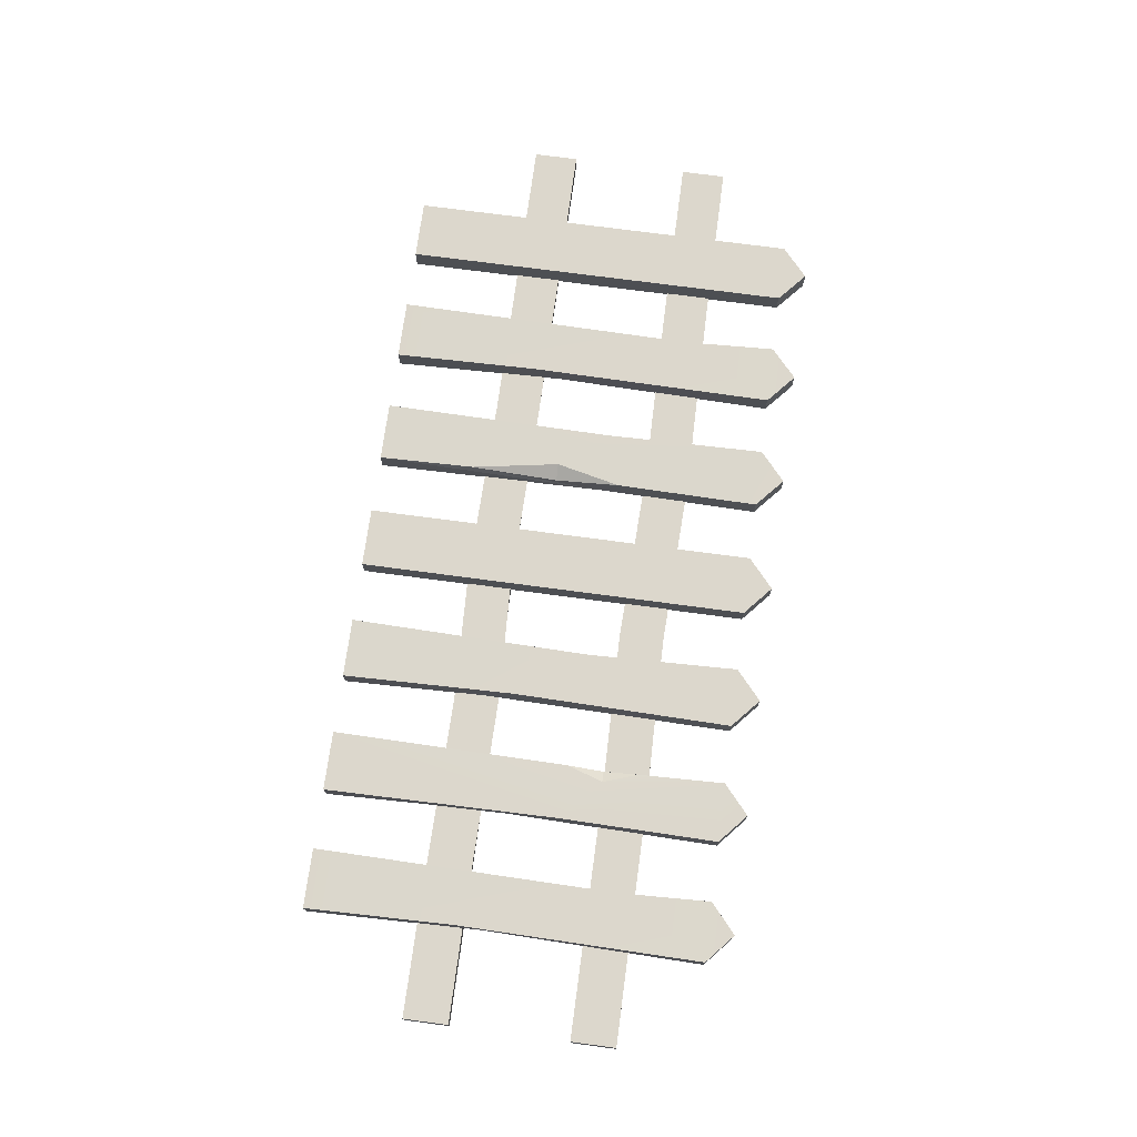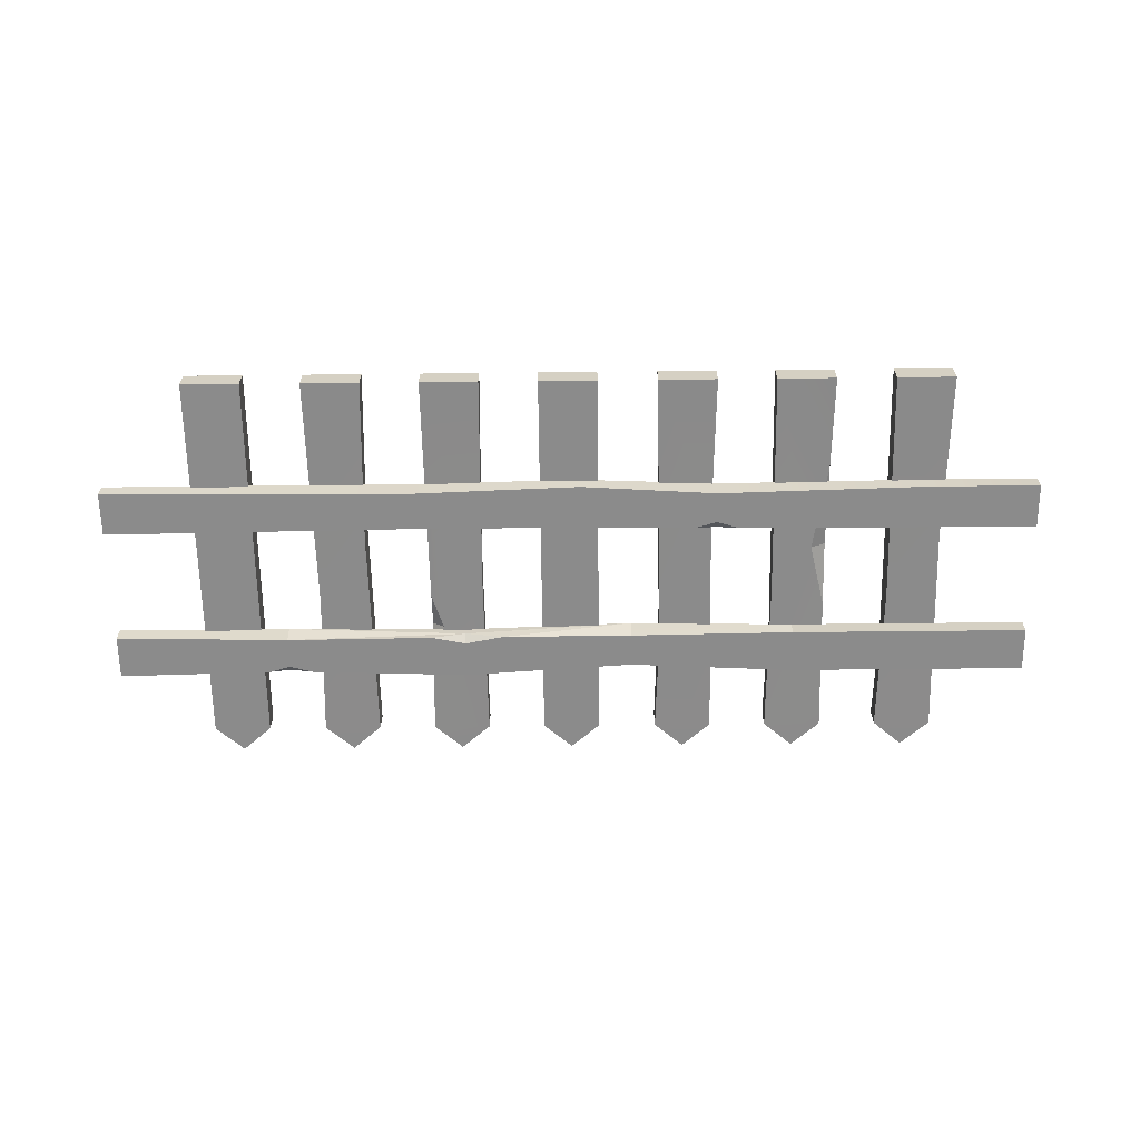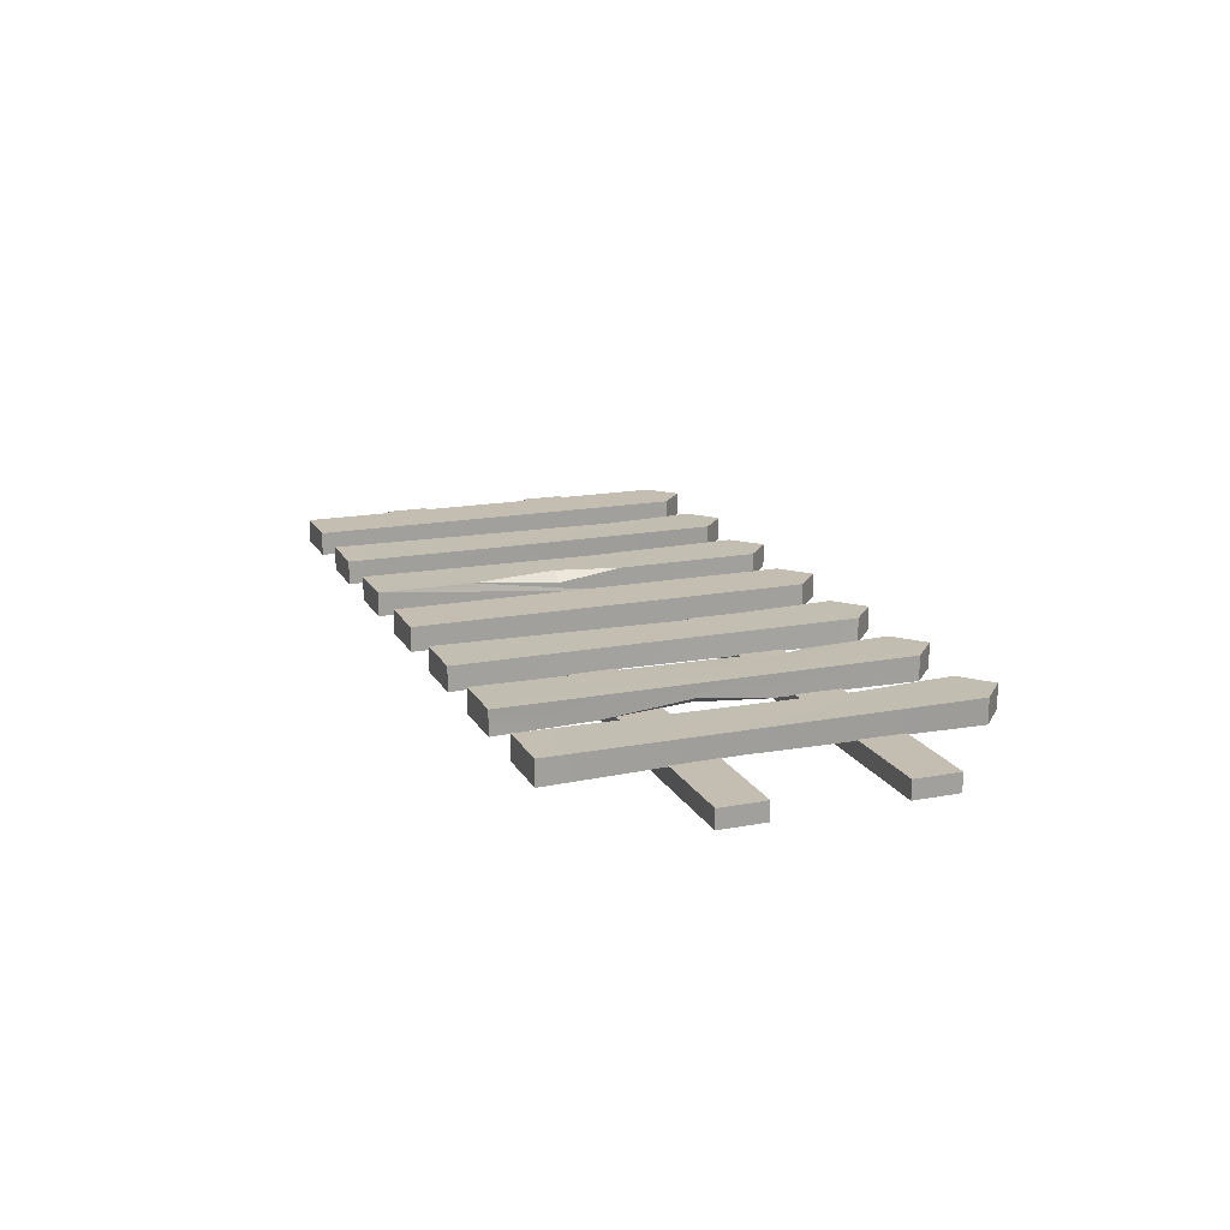
<metadata>
{"format":"obj","ext":"obj","renderer":"f3d","projection":"perspective","resolution":1024,"background":"white","views":[{"elev":73.0,"azim":97.6,"up":"+Z"},{"elev":-63.8,"azim":0.6,"up":"+Z"},{"elev":17.2,"azim":69.3,"up":"+Z"}]}
</metadata>
<code>
g SM_Env_Fence_White_Straight_01
v 0.47 0.8195 -0.05244
v 0.5335 0.8367 -0.05244
v 0.47 0.8381 -0.03656
v 0.9606 0.7323 -0.03093
v 0.8663 0.7331 -0.05244
v 0.47 0.7364 -0.05244
v 0.47 0.7261 -0.005537
v 0.9606 0.7323 -0.005538
v 1.418 0.7176 -0.005538
v 0.47 0.7364 -0.05244
v 0.47 0.7261 -0.005537
v 0.9606 0.7323 -0.03093
v 0.4164 0.8359 -0.05244
v 0.47 0.8195 -0.05244
v 0.47 0.8381 -0.03656
v 1.418 0.7176 -0.005538
v 1.418 0.7313 -0.05244
v 1.065 0.732 -0.05244
v 1.065 0.732 -0.05244
v 0.9606 0.7323 -0.03093
v 1.418 0.7176 -0.005538
v 1.861 0.7261 -0.05244
v 1.418 0.7313 -0.05244
v 1.861 0.7261 -0.005538
v 1.645 0.4116 -0.03665
v 1.706 0.4091 -0.05244
v 2.208 0.4111 -0.05244
v 1.582 0.4077 -0.05244
v 1.281 0.4025 -0.005537
v 1.645 0.4172 -0.005538
v 2.208 0.4111 -0.005538
v 1.645 0.4116 -0.03665
v 1.582 0.4077 -0.05244
v 1.645 0.3906 -0.05244
v 1.706 0.4091 -0.05244
v 1.645 0.4116 -0.03665
v 1.645 0.3906 -0.05244
v 1.065 0.732 -0.05244
v 0.9606 0.7521 -0.05244
v 0.9606 0.7323 -0.03093
v 0.9606 0.7521 -0.05244
v 0.8663 0.7331 -0.05244
v 0.9606 0.7323 -0.03093
v 0.47 0.8381 -0.03656
v 0.5335 0.8367 -0.05244
v 0.9606 0.851 -0.05244
v 0.4164 0.8359 -0.05244
v -1.335e-06 0.8449 -0.005538
v 0.47 0.8449 -0.005537
v 0.9606 0.851 -0.005538
v 0.9606 0.851 -0.05244
v 1.418 0.8363 -0.005538
v 1.418 0.8226 -0.05244
v 1.861 0.8449 -0.005538
v 1.861 0.8449 -0.05244
v 0.9606 0.851 -0.05244
v 0.9606 0.851 -0.005538
v 0.47 0.8381 -0.03656
v -1.335e-06 0.8449 -0.005538
v -1.183e-06 0.8449 -0.05244
v 0.4164 0.8359 -0.05244
v 2.262 1.042 -0.01041
v 2.185 1.11 -0.01041
v 2.107 1.042 -0.01041
v 2.251 0.4595 -0.006676
v 2.262 1.042 -0.01041
v 2.119 0.6417 -0.006675
v 2.262 -7.889e-33 -0.01041
v 2.107 -7.889e-33 -0.01041
v 1.905 0.4888 -0.007682
v 1.944 0.2546 -0.007683
v 1.944 0.4888 0.01579
v 1.951 1.042 0.05245
v 1.796 1.042 0.05245
v 1.873 1.11 0.05245
v 1.944 0.6613 -0.007683
v 1.905 0.4888 -0.007682
v 1.944 0.4888 0.01579
v 1.803 0.8155 0.04972
v 1.834 0.722 0.04972
v 1.803 0.722 0.02827
v 1.834 0.722 0.04972
v 1.803 0.6273 0.04972
v 1.803 0.722 0.02827
v 1.641 1.042 0.05245
v 1.486 1.042 0.05245
v 1.563 1.11 0.05245
v 1.327 1.042 0.05245
v 1.172 1.042 0.05245
v 1.25 1.11 0.05245
v 0.9706 0.4888 0.04972
v 1.01 0.4888 0.02625
v 1.01 0.2546 0.04972
v 1.017 1.042 -0.01041
v 0.9389 1.11 -0.01041
v 0.8612 1.042 -0.01041
v 1.01 0.616 -0.007683
v 0.8612 1.042 -0.01041
v 0.8995 0.722 -0.007683
v 0.8679 0.8155 -0.007683
v 0.8612 -7.889e-33 -0.01041
v 1.017 -7.889e-33 -0.01041
v 0.8679 0.6273 -0.007683
v 1.01 0.6613 0.04972
v 1.01 0.4888 0.02625
v 0.9706 0.4888 0.04972
v 1.01 0.616 -0.007683
v 1.017 -7.889e-33 -0.01041
v 1.017 -7.889e-33 0.05245
v 1.017 -7.889e-33 0.05245
v 1.01 0.2546 0.04972
v 1.01 0.616 -0.007683
v 0.8679 0.8155 -0.007683
v 0.8679 0.722 0.01376
v 0.8995 0.722 -0.007683
v 0.8995 0.722 -0.007683
v 0.8679 0.722 0.01376
v 0.8679 0.6273 -0.007683
v 0.7065 1.042 -0.01041
v 0.6289 1.11 -0.01041
v 0.5512 1.042 -0.01041
v 0.6951 0.4595 -0.006675
v 0.7065 1.042 -0.01041
v 0.5626 0.6417 -0.006675
v 0.7065 -7.889e-33 -0.01041
v 0.5512 -7.889e-33 -0.01041
v -1.183e-06 0.2923 -0.05244
v -1.183e-06 0.4111 -0.05244
v -1.335e-06 0.4111 -0.005538
v -1.335e-06 0.2923 -0.005538
v 2.208 0.4111 -0.05244
v 2.5 0.4111 -0.05244
v 2.5 0.4111 -0.005537
v 2.208 0.4111 -0.005538
v 1.645 0.4116 -0.03665
v 2.5 0.4111 -0.05244
v 2.5 0.2923 -0.05244
v 2.5 0.2923 -0.005537
v 2.5 0.4111 -0.005537
v 2.5 0.2923 -0.05244
v 2.208 0.2923 -0.005538
v 2.5 0.2923 -0.005537
v 2.208 0.2923 -0.05244
v 1.645 0.2984 -0.005538
v 1.645 0.3068 -0.05244
v 1.281 0.2837 -0.005537
v 1.281 0.2837 -0.05244
v 0.805 0.2923 -0.005537
v 0.805 0.3006 -0.05244
v -1.335e-06 0.2923 -0.005538
v -1.183e-06 0.2923 -0.05244
v 2.208 0.4111 -0.005538
v 2.5 0.4111 -0.005537
v 2.5 0.2923 -0.005537
v 2.208 0.2923 -0.005538
v 1.645 0.4172 -0.005538
v 1.645 0.2984 -0.005538
v 1.281 0.4025 -0.005537
v 1.281 0.2837 -0.005537
v 0.805 0.4111 -0.005537
v 0.805 0.2923 -0.005537
v -1.335e-06 0.2923 -0.005538
v -1.335e-06 0.4111 -0.005538
v 2.5 0.2923 -0.05244
v 2.5 0.4111 -0.05244
v 2.208 0.4111 -0.05244
v 2.208 0.2923 -0.05244
v 1.645 0.3068 -0.05244
v 1.706 0.4091 -0.05244
v 1.645 0.3906 -0.05244
v 1.281 0.2837 -0.05244
v 1.582 0.4077 -0.05244
v 1.281 0.4025 -0.05244
v 0.805 0.3006 -0.05244
v 0.805 0.4028 -0.05244
v -1.183e-06 0.2923 -0.05244
v -1.183e-06 0.4111 -0.05244
v -1.183e-06 0.7261 -0.05244
v -1.183e-06 0.8449 -0.05244
v -1.335e-06 0.8449 -0.005538
v -1.335e-06 0.7261 -0.005538
v 1.861 0.8449 -0.05244
v 2.5 0.8449 -0.05244
v 2.5 0.8449 -0.005537
v 1.861 0.8449 -0.005538
v 2.5 0.8449 -0.05244
v 2.5 0.7261 -0.05244
v 2.5 0.7261 -0.005537
v 2.5 0.8449 -0.005537
v 2.5 0.7261 -0.05244
v 1.861 0.7261 -0.05244
v 1.861 0.7261 -0.005538
v 2.5 0.7261 -0.005537
v 1.861 0.8449 -0.005538
v 2.5 0.8449 -0.005537
v 2.5 0.7261 -0.005537
v 1.861 0.7261 -0.005538
v 1.418 0.8363 -0.005538
v 1.418 0.7176 -0.005538
v 0.9606 0.851 -0.005538
v 0.9606 0.7323 -0.005538
v 0.47 0.8449 -0.005537
v 0.47 0.7261 -0.005537
v -1.335e-06 0.7261 -0.005538
v -1.335e-06 0.8449 -0.005538
v 2.5 0.7261 -0.05244
v 2.5 0.8449 -0.05244
v 1.861 0.8449 -0.05244
v 1.861 0.7261 -0.05244
v 1.418 0.7313 -0.05244
v 1.418 0.8226 -0.05244
v 1.065 0.732 -0.05244
v 0.9606 0.851 -0.05244
v 0.9606 0.7521 -0.05244
v 0.8663 0.7331 -0.05244
v 0.5335 0.8367 -0.05244
v 0.47 0.7364 -0.05244
v 0.47 0.8195 -0.05244
v -1.183e-06 0.7261 -0.05244
v 0.4164 0.8359 -0.05244
v -1.183e-06 0.8449 -0.05244
v 0.47 0.7364 -0.05244
v -1.183e-06 0.7261 -0.05244
v -1.335e-06 0.7261 -0.005538
v 0.47 0.7261 -0.005537
v 1.281 0.4025 -0.005537
v 1.281 0.4025 -0.05244
v 1.582 0.4077 -0.05244
v 0.805 0.4028 -0.05244
v 0.805 0.4111 -0.005537
v -1.183e-06 0.4111 -0.05244
v -1.335e-06 0.4111 -0.005538
v 2.119 0.6417 -0.006675
v 2.107 1.042 -0.01041
v 2.107 1.042 0.05245
v 2.116 0.8023 0.04871
v 2.107 -7.889e-33 -0.01041
v 2.107 -7.889e-33 0.05245
v 2.262 1.042 -0.01041
v 2.253 0.3866 0.04871
v 2.262 1.042 0.05245
v 2.251 0.4595 -0.006676
v 2.262 -7.889e-33 0.05245
v 2.262 -7.889e-33 -0.01041
v 2.262 -7.889e-33 -0.01041
v 2.107 -7.889e-33 -0.01041
v 2.107 -7.889e-33 0.05245
v 2.262 -7.889e-33 0.05245
v 2.107 1.042 -0.01041
v 2.185 1.11 -0.01041
v 2.185 1.11 0.05245
v 2.107 1.042 0.05245
v 2.107 1.042 0.05245
v 2.185 1.11 0.05245
v 2.262 1.042 0.05245
v 2.116 0.8023 0.04871
v 2.253 0.3866 0.04871
v 2.107 -7.889e-33 0.05245
v 2.262 -7.889e-33 0.05245
v 2.262 1.042 0.05245
v 2.185 1.11 0.05245
v 2.185 1.11 -0.01041
v 2.262 1.042 -0.01041
v 1.803 0.6273 0.04972
v 1.796 -7.889e-33 0.05245
v 1.796 -7.889e-33 -0.01041
v 1.803 0.616 -0.007683
v 1.803 0.722 0.02827
v 1.796 1.042 -0.01041
v 1.803 0.8155 0.04972
v 1.796 1.042 0.05245
v 1.951 -7.889e-33 0.05245
v 1.951 -7.889e-33 -0.01041
v 1.796 -7.889e-33 -0.01041
v 1.796 -7.889e-33 0.05245
v 1.944 0.616 0.04972
v 1.951 -7.889e-33 0.05245
v 1.796 -7.889e-33 0.05245
v 1.834 0.722 0.04972
v 1.803 0.6273 0.04972
v 1.796 1.042 0.05245
v 1.951 1.042 0.05245
v 1.803 0.8155 0.04972
v 1.796 1.042 0.05245
v 1.796 1.042 -0.01041
v 1.873 1.11 -0.01041
v 1.873 1.11 0.05245
v 1.796 1.042 -0.01041
v 1.951 1.042 -0.01041
v 1.873 1.11 -0.01041
v 1.944 0.6613 -0.007683
v 1.905 0.4888 -0.007682
v 1.803 0.616 -0.007683
v 1.796 -7.889e-33 -0.01041
v 1.944 0.2546 -0.007683
v 1.951 -7.889e-33 -0.01041
v 1.951 1.042 -0.01041
v 1.951 1.042 0.05245
v 1.873 1.11 0.05245
v 1.873 1.11 -0.01041
v 1.944 0.2546 -0.007683
v 1.951 -7.889e-33 -0.01041
v 1.951 -7.889e-33 0.05245
v 1.944 0.616 0.04972
v 1.944 0.4888 0.01579
v 1.944 0.6613 -0.007683
v 1.951 1.042 0.05245
v 1.951 1.042 -0.01041
v 1.497 0.6417 0.04871
v 1.486 1.042 -0.01041
v 1.486 1.042 0.05245
v 1.495 0.8023 -0.006675
v 1.486 -7.889e-33 0.05245
v 1.486 -7.889e-33 -0.01041
v 1.641 1.042 0.05245
v 1.641 1.042 -0.01041
v 1.632 0.3866 -0.006675
v 1.63 0.4595 0.04871
v 1.641 -7.889e-33 -0.01041
v 1.641 -7.889e-33 0.05245
v 1.641 -7.889e-33 0.05245
v 1.641 -7.889e-33 -0.01041
v 1.486 -7.889e-33 -0.01041
v 1.486 -7.889e-33 0.05245
v 1.63 0.4595 0.04871
v 1.486 1.042 0.05245
v 1.641 1.042 0.05245
v 1.497 0.6417 0.04871
v 1.641 -7.889e-33 0.05245
v 1.486 -7.889e-33 0.05245
v 1.486 1.042 0.05245
v 1.486 1.042 -0.01041
v 1.563 1.11 -0.01041
v 1.563 1.11 0.05245
v 1.486 1.042 -0.01041
v 1.641 1.042 -0.01041
v 1.563 1.11 -0.01041
v 1.495 0.8023 -0.006675
v 1.632 0.3866 -0.006675
v 1.486 -7.889e-33 -0.01041
v 1.641 -7.889e-33 -0.01041
v 1.641 1.042 -0.01041
v 1.641 1.042 0.05245
v 1.563 1.11 0.05245
v 1.563 1.11 -0.01041
v 1.172 -7.889e-33 0.05245
v 1.172 -7.889e-33 -0.01041
v 1.172 1.042 -0.01041
v 1.172 1.042 0.05245
v 1.327 1.042 0.05245
v 1.327 1.042 -0.01041
v 1.327 -7.889e-33 -0.01041
v 1.327 -7.889e-33 0.05245
v 1.327 -7.889e-33 0.05245
v 1.327 -7.889e-33 -0.01041
v 1.172 -7.889e-33 -0.01041
v 1.172 -7.889e-33 0.05245
v 1.172 -7.889e-33 -0.01041
v 1.327 -7.889e-33 -0.01041
v 1.327 1.042 -0.01041
v 1.172 1.042 -0.01041
v 1.25 1.11 -0.01041
v 1.327 -7.889e-33 0.05245
v 1.172 -7.889e-33 0.05245
v 1.172 1.042 0.05245
v 1.327 1.042 0.05245
v 1.172 1.042 0.05245
v 1.172 1.042 -0.01041
v 1.25 1.11 -0.01041
v 1.25 1.11 0.05245
v 1.327 1.042 -0.01041
v 1.327 1.042 0.05245
v 1.25 1.11 0.05245
v 1.25 1.11 -0.01041
v 0.8679 0.616 0.04972
v 0.8612 -7.889e-33 0.05245
v 0.8612 -7.889e-33 -0.01041
v 0.8679 0.6273 -0.007683
v 0.8679 0.722 0.01376
v 0.8612 1.042 0.05245
v 0.8679 0.8155 -0.007683
v 0.8612 1.042 -0.01041
v 1.017 -7.889e-33 -0.01041
v 0.8612 -7.889e-33 -0.01041
v 0.8612 -7.889e-33 0.05245
v 1.017 -7.889e-33 0.05245
v 0.8612 1.042 -0.01041
v 0.9389 1.11 -0.01041
v 0.9389 1.11 0.05245
v 0.8612 1.042 0.05245
v 0.8612 1.042 0.05245
v 0.9389 1.11 0.05245
v 1.017 1.042 0.05245
v 1.01 0.6613 0.04972
v 0.9706 0.4888 0.04972
v 0.8679 0.616 0.04972
v 0.8612 -7.889e-33 0.05245
v 1.01 0.2546 0.04972
v 1.017 -7.889e-33 0.05245
v 1.017 1.042 0.05245
v 0.9389 1.11 0.05245
v 0.9389 1.11 -0.01041
v 1.017 1.042 -0.01041
v 1.01 0.2546 0.04972
v 1.01 0.4888 0.02625
v 1.01 0.616 -0.007683
v 1.01 0.6613 0.04972
v 1.017 1.042 -0.01041
v 1.017 1.042 0.05245
v 0.5626 0.6417 -0.006675
v 0.5512 1.042 -0.01041
v 0.5512 1.042 0.05245
v 0.5604 0.8023 0.04871
v 0.5512 -7.889e-33 -0.01041
v 0.5512 -7.889e-33 0.05245
v 0.7065 1.042 -0.01041
v 0.6973 0.3866 0.04871
v 0.7065 1.042 0.05245
v 0.6951 0.4595 -0.006675
v 0.7065 -7.889e-33 0.05245
v 0.7065 -7.889e-33 -0.01041
v 0.7065 -7.889e-33 -0.01041
v 0.5512 -7.889e-33 -0.01041
v 0.5512 -7.889e-33 0.05245
v 0.7065 -7.889e-33 0.05245
v 0.5512 1.042 -0.01041
v 0.6289 1.11 -0.01041
v 0.6289 1.11 0.05245
v 0.5512 1.042 0.05245
v 0.5512 1.042 0.05245
v 0.6289 1.11 0.05245
v 0.7065 1.042 0.05245
v 0.5604 0.8023 0.04871
v 0.6973 0.3866 0.04871
v 0.5512 -7.889e-33 0.05245
v 0.7065 -7.889e-33 0.05245
v 0.7065 1.042 0.05245
v 0.6289 1.11 0.05245
v 0.6289 1.11 -0.01041
v 0.7065 1.042 -0.01041
v 0.2375 -7.889e-33 -0.01041
v 0.2375 1.042 -0.01041
v 0.2375 1.042 0.05245
v 0.2375 -7.889e-33 0.05245
v 0.3929 1.042 -0.01041
v 0.3929 -7.889e-33 -0.01041
v 0.3929 -7.889e-33 0.05245
v 0.3929 1.042 0.05245
v 0.3929 -7.889e-33 -0.01041
v 0.2375 -7.889e-33 -0.01041
v 0.2375 -7.889e-33 0.05245
v 0.3929 -7.889e-33 0.05245
v 0.2375 -7.889e-33 0.05245
v 0.3929 1.042 0.05245
v 0.3929 -7.889e-33 0.05245
v 0.2375 1.042 0.05245
v 0.3152 1.11 0.05245
v 0.3929 -7.889e-33 -0.01041
v 0.2375 1.042 -0.01041
v 0.2375 -7.889e-33 -0.01041
v 0.3929 1.042 -0.01041
v 0.3152 1.11 -0.01041
v 0.2375 1.042 -0.01041
v 0.3152 1.11 -0.01041
v 0.3152 1.11 0.05245
v 0.2375 1.042 0.05245
v 0.3929 1.042 0.05245
v 0.3152 1.11 0.05245
v 0.3152 1.11 -0.01041
v 0.3929 1.042 -0.01041
g SM_Env_Fence_White_Straight_01_0
f 3 2 1
f 6 5 4
f 4 8 7
f 9 8 4
f 12 11 10
f 15 14 13
f 18 17 16
f 21 20 19
f 21 23 22
f 24 21 22
f 27 26 25
f 29 25 28
f 29 30 25
f 25 30 31
f 34 33 32
f 37 36 35
f 40 39 38
f 43 42 41
f 46 45 44
f 48 44 47
f 48 49 44
f 44 49 50
f 50 52 51
f 52 53 51
f 52 54 53
f 54 55 53
f 58 57 56
f 61 60 59
f 64 63 62
f 64 66 65
f 67 64 65
f 67 65 68
f 69 67 68
f 72 71 70
f 75 74 73
f 78 77 76
f 81 80 79
f 84 83 82
f 87 86 85
f 90 89 88
f 93 92 91
f 96 95 94
f 98 94 97
f 97 99 98
f 99 100 98
f 101 99 97
f 97 102 101
f 101 103 99
f 106 105 104
f 109 108 107
f 112 111 110
f 115 114 113
f 118 117 116
f 121 120 119
f 121 123 122
f 124 121 122
f 124 122 125
f 126 124 125
f 129 128 127
f 130 129 127
f 133 132 131
f 134 133 131
f 135 134 131
f 138 137 136
f 139 138 136
f 142 141 140
f 141 143 140
f 141 144 143
f 144 145 143
f 144 146 145
f 146 147 145
f 146 148 147
f 148 149 147
f 148 150 149
f 150 151 149
f 154 153 152
f 155 154 152
f 155 152 156
f 157 155 156
f 157 156 158
f 159 157 158
f 159 158 160
f 161 159 160
f 161 160 162
f 160 163 162
f 166 165 164
f 167 166 164
f 166 167 168
f 168 169 166
f 168 170 169
f 170 168 171
f 171 172 170
f 171 173 172
f 171 174 173
f 174 175 173
f 174 176 175
f 176 177 175
f 180 179 178
f 181 180 178
f 184 183 182
f 185 184 182
f 188 187 186
f 189 188 186
f 192 191 190
f 193 192 190
f 196 195 194
f 197 196 194
f 197 194 198
f 199 197 198
f 199 198 200
f 201 199 200
f 201 200 202
f 203 201 202
f 203 202 204
f 202 205 204
f 208 207 206
f 209 208 206
f 209 210 208
f 210 211 208
f 211 210 212
f 212 213 211
f 212 214 213
f 213 214 215
f 215 216 213
f 215 217 216
f 217 218 216
f 218 217 219
f 219 220 218
f 219 221 220
f 224 223 222
f 225 224 222
f 228 227 226
f 226 227 229
f 230 226 229
f 230 229 231
f 232 230 231
f 235 234 233
f 236 235 233
f 236 233 237
f 238 236 237
f 241 240 239
f 240 242 239
f 240 243 242
f 243 244 242
f 247 246 245
f 248 247 245
f 251 250 249
f 252 251 249
f 255 254 253
f 255 253 256
f 257 255 256
f 257 256 258
f 259 257 258
f 262 261 260
f 263 262 260
f 266 265 264
f 264 267 266
f 264 268 267
f 269 267 268
f 268 270 269
f 270 271 269
f 274 273 272
f 275 274 272
f 278 277 276
f 276 279 278
f 279 280 278
f 281 279 276
f 276 282 281
f 281 283 279
f 286 285 284
f 287 286 284
f 290 289 288
f 288 289 291
f 291 292 288
f 292 293 288
f 294 293 292
f 294 292 295
f 295 296 294
f 299 298 297
f 300 299 297
f 303 302 301
f 301 304 303
f 301 305 304
f 304 305 306
f 306 307 304
f 306 308 307
f 311 310 309
f 310 312 309
f 309 312 313
f 312 314 313
f 317 316 315
f 318 317 315
f 319 317 318
f 320 319 318
f 323 322 321
f 324 323 321
f 327 326 325
f 326 328 325
f 325 328 329
f 328 330 329
f 333 332 331
f 334 333 331
f 337 336 335
f 335 336 338
f 336 339 338
f 338 339 340
f 339 341 340
f 344 343 342
f 345 344 342
f 348 347 346
f 349 348 346
f 352 351 350
f 353 352 350
f 356 355 354
f 357 356 354
f 360 359 358
f 361 360 358
f 362 360 361
f 365 364 363
f 366 365 363
f 369 368 367
f 370 369 367
f 373 372 371
f 374 373 371
f 377 376 375
f 375 378 377
f 375 379 378
f 379 375 380
f 380 381 379
f 380 382 381
f 385 384 383
f 386 385 383
f 389 388 387
f 390 389 387
f 393 392 391
f 394 393 391
f 391 395 394
f 391 396 395
f 395 396 397
f 398 395 397
f 397 399 398
f 402 401 400
f 403 402 400
f 406 405 404
f 407 405 406
f 406 408 407
f 408 409 407
f 412 411 410
f 413 412 410
f 413 410 414
f 415 413 414
f 418 417 416
f 417 419 416
f 417 420 419
f 420 421 419
f 424 423 422
f 425 424 422
f 428 427 426
f 429 428 426
f 432 431 430
f 432 430 433
f 434 432 433
f 434 433 435
f 436 434 435
f 439 438 437
f 440 439 437
f 443 442 441
f 444 443 441
f 447 446 445
f 448 447 445
f 451 450 449
f 452 451 449
f 455 454 453
f 454 456 453
f 454 457 456
f 460 459 458
f 459 461 458
f 459 462 461
f 465 464 463
f 466 465 463
f 469 468 467
f 470 469 467

</code>
